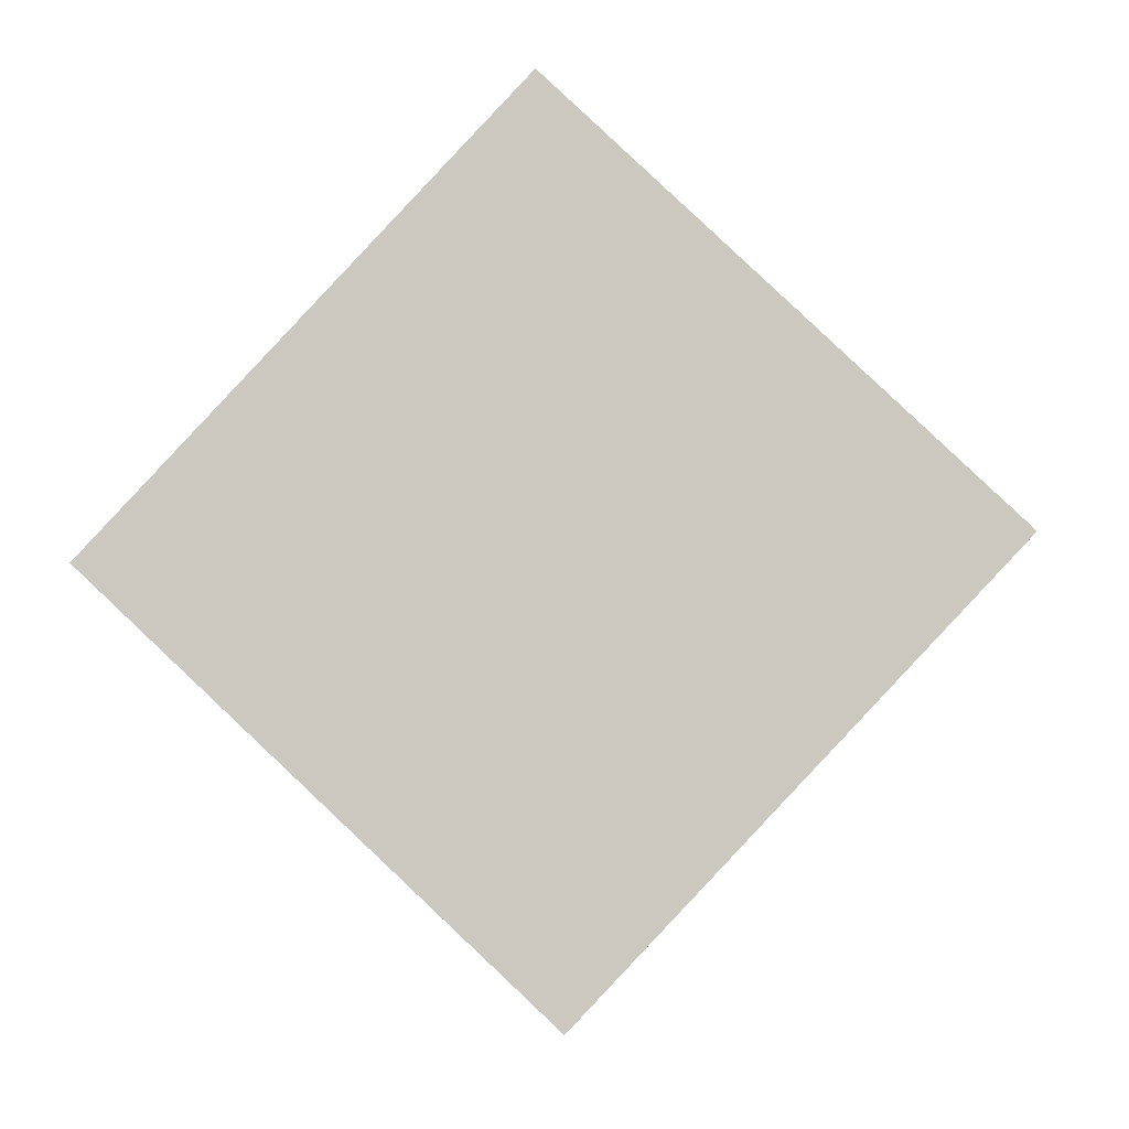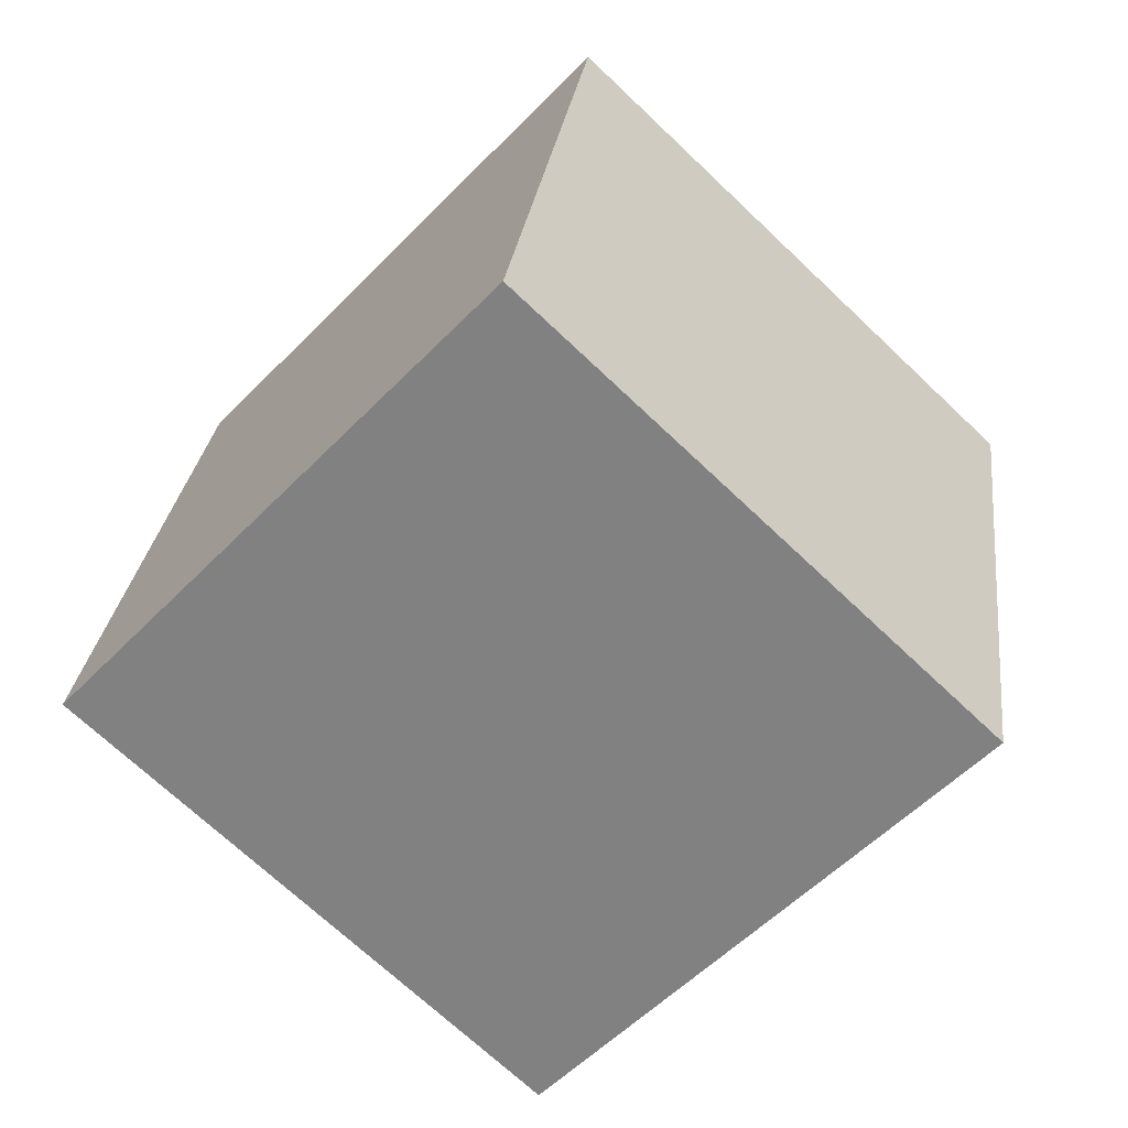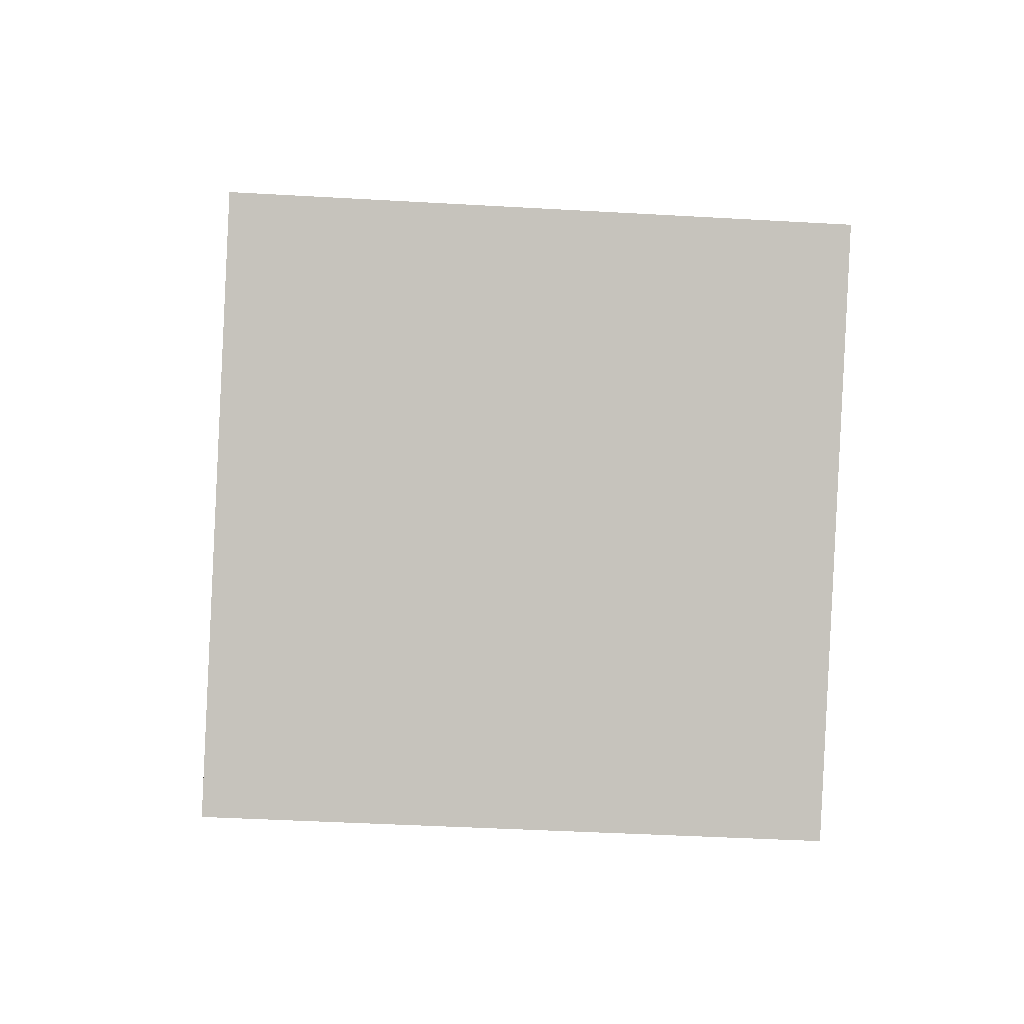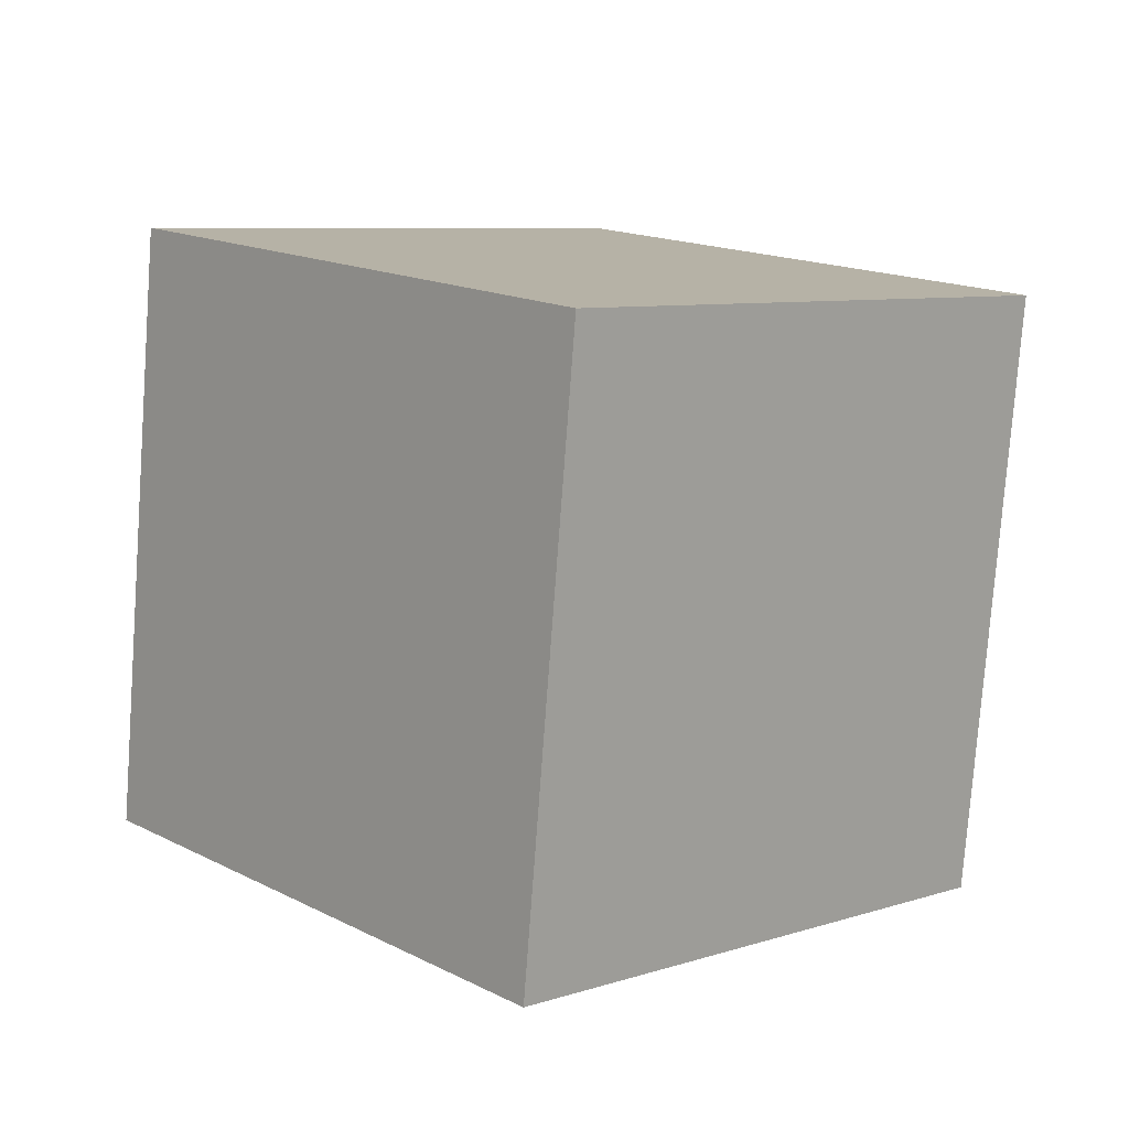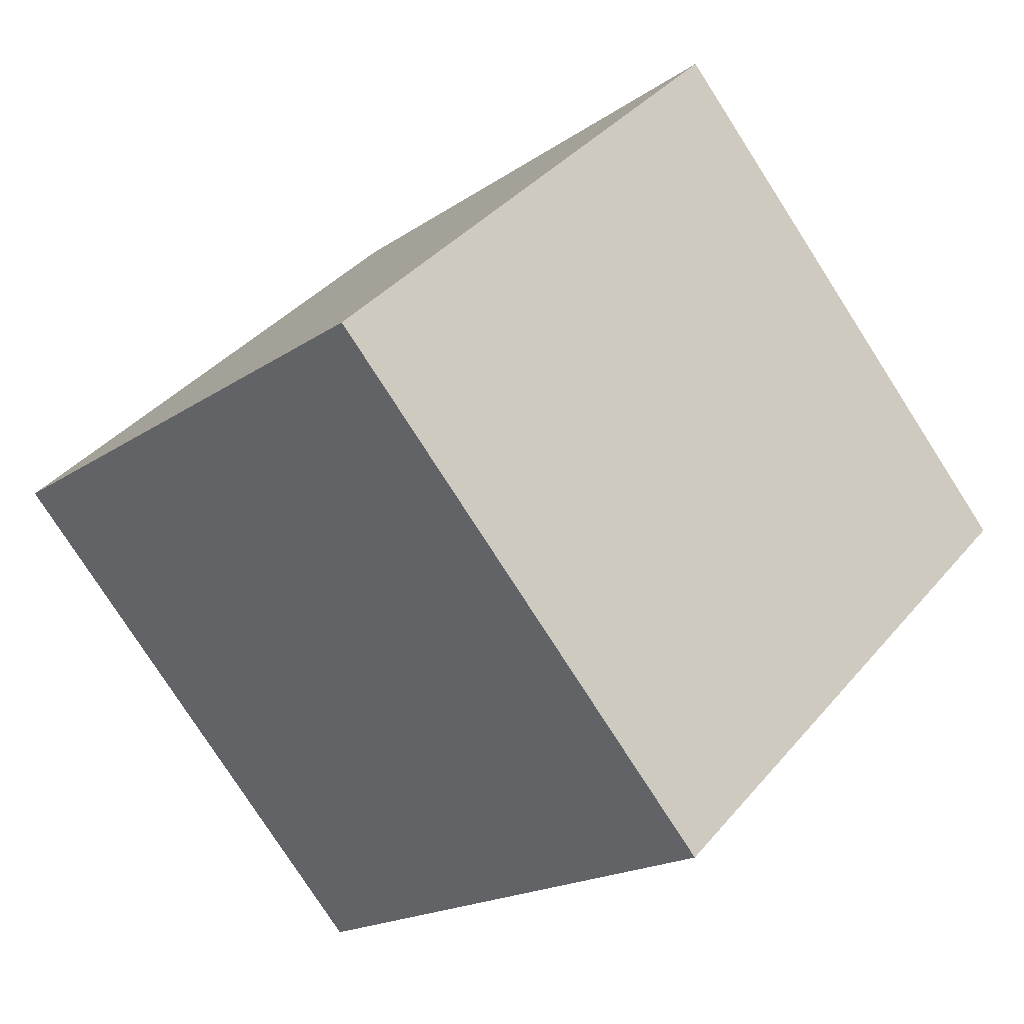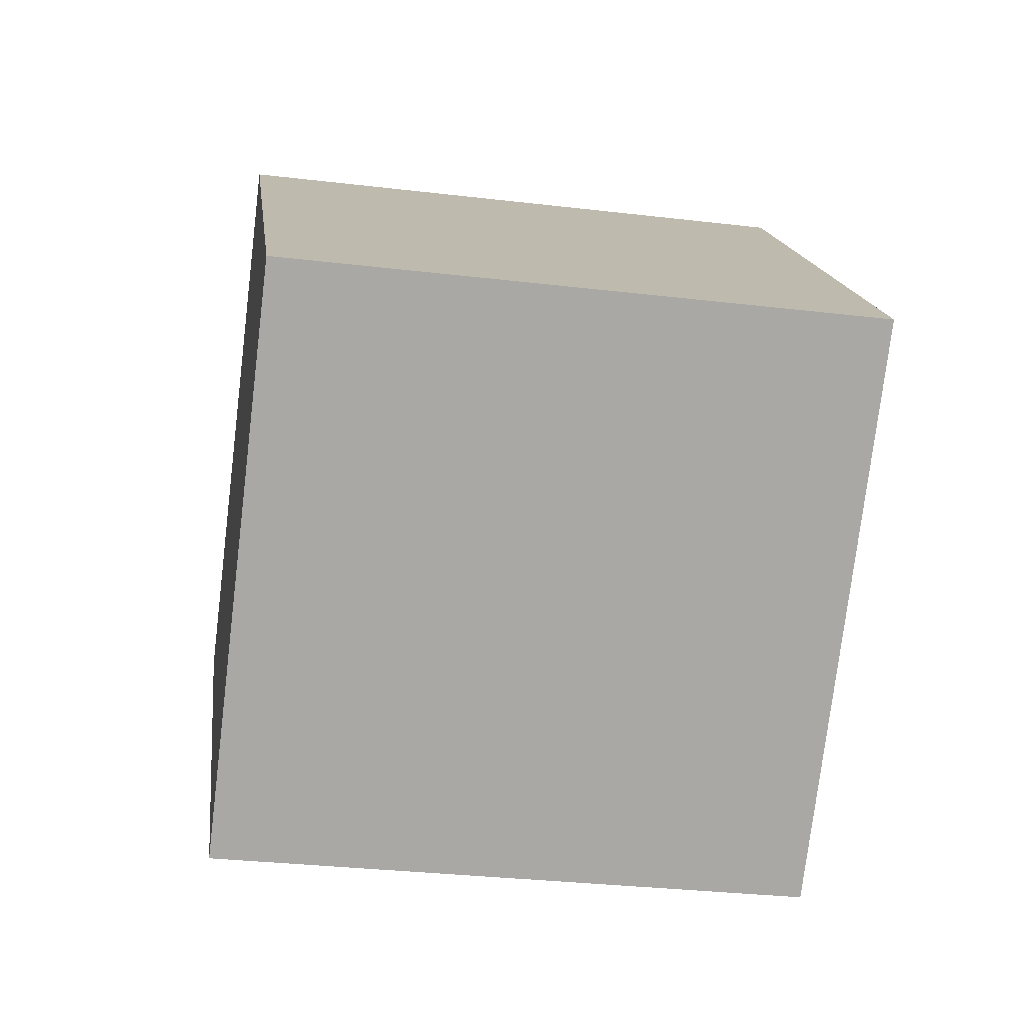
<metadata>
{"format":"obj","ext":"obj","renderer":"f3d","projection":"perspective","resolution":1024,"background":"white","views":[{"elev":-2.9,"azim":92.7,"up":"+Z"},{"elev":28.8,"azim":97.1,"up":"+Y"},{"elev":-41.9,"azim":176.3,"up":"+Z"},{"elev":-78.2,"azim":-94.0,"up":"+Z"},{"elev":-18.7,"azim":-127.6,"up":"+Y"},{"elev":-31.9,"azim":-9.2,"up":"+Z"}]}
</metadata>
<code>
v 0.72 0.5194 -0.3627
v 0.7188 0.7935 -0.0714
v 0.72 0.5022 0.2027
v 0.72 0.5194 -0.3627
v 0.72 0.5022 0.2027
v 0.7212 0.2281 -0.0886
v 0.32 0.5178 -0.3627
v 0.3212 0.2265 -0.0886
v 0.32 0.5006 0.2027
v 0.32 0.5178 -0.3627
v 0.32 0.5006 0.2027
v 0.3188 0.7919 -0.0714
v 0.72 0.5194 -0.3627
v 0.32 0.5178 -0.3627
v 0.3188 0.7919 -0.0714
v 0.72 0.5194 -0.3627
v 0.3188 0.7919 -0.0714
v 0.7188 0.7935 -0.0714
v 0.7188 0.7935 -0.0714
v 0.3188 0.7919 -0.0714
v 0.32 0.5006 0.2027
v 0.7188 0.7935 -0.0714
v 0.32 0.5006 0.2027
v 0.72 0.5022 0.2027
v 0.72 0.5022 0.2027
v 0.32 0.5006 0.2027
v 0.3212 0.2265 -0.0886
v 0.72 0.5022 0.2027
v 0.3212 0.2265 -0.0886
v 0.7212 0.2281 -0.0886
v 0.32 0.5178 -0.3627
v 0.72 0.5194 -0.3627
v 0.7212 0.2281 -0.0886
v 0.32 0.5178 -0.3627
v 0.7212 0.2281 -0.0886
v 0.3212 0.2265 -0.0886
f 1 2 3
f 4 5 6
f 7 8 9
f 10 11 12
f 13 14 15
f 16 17 18
f 19 20 21
f 22 23 24
f 25 26 27
f 28 29 30
f 31 32 33
f 34 35 36

</code>
